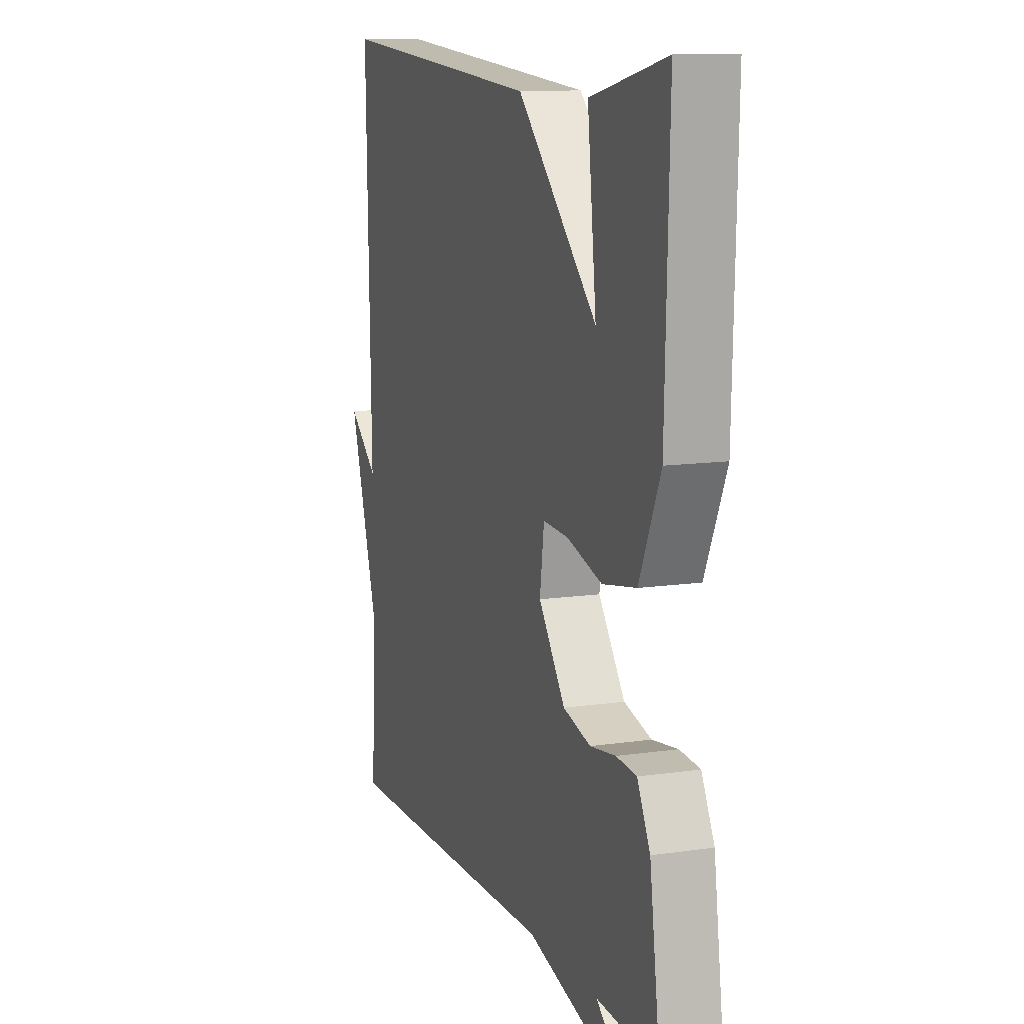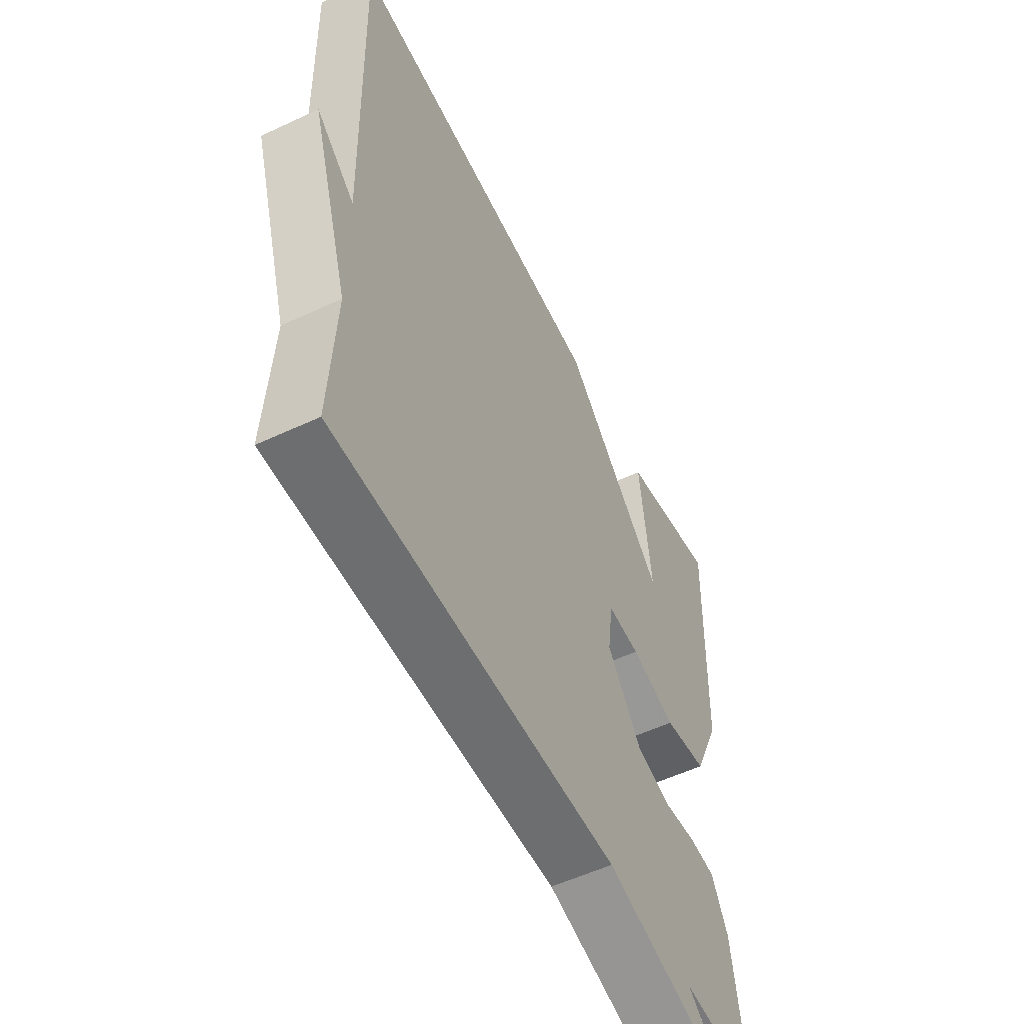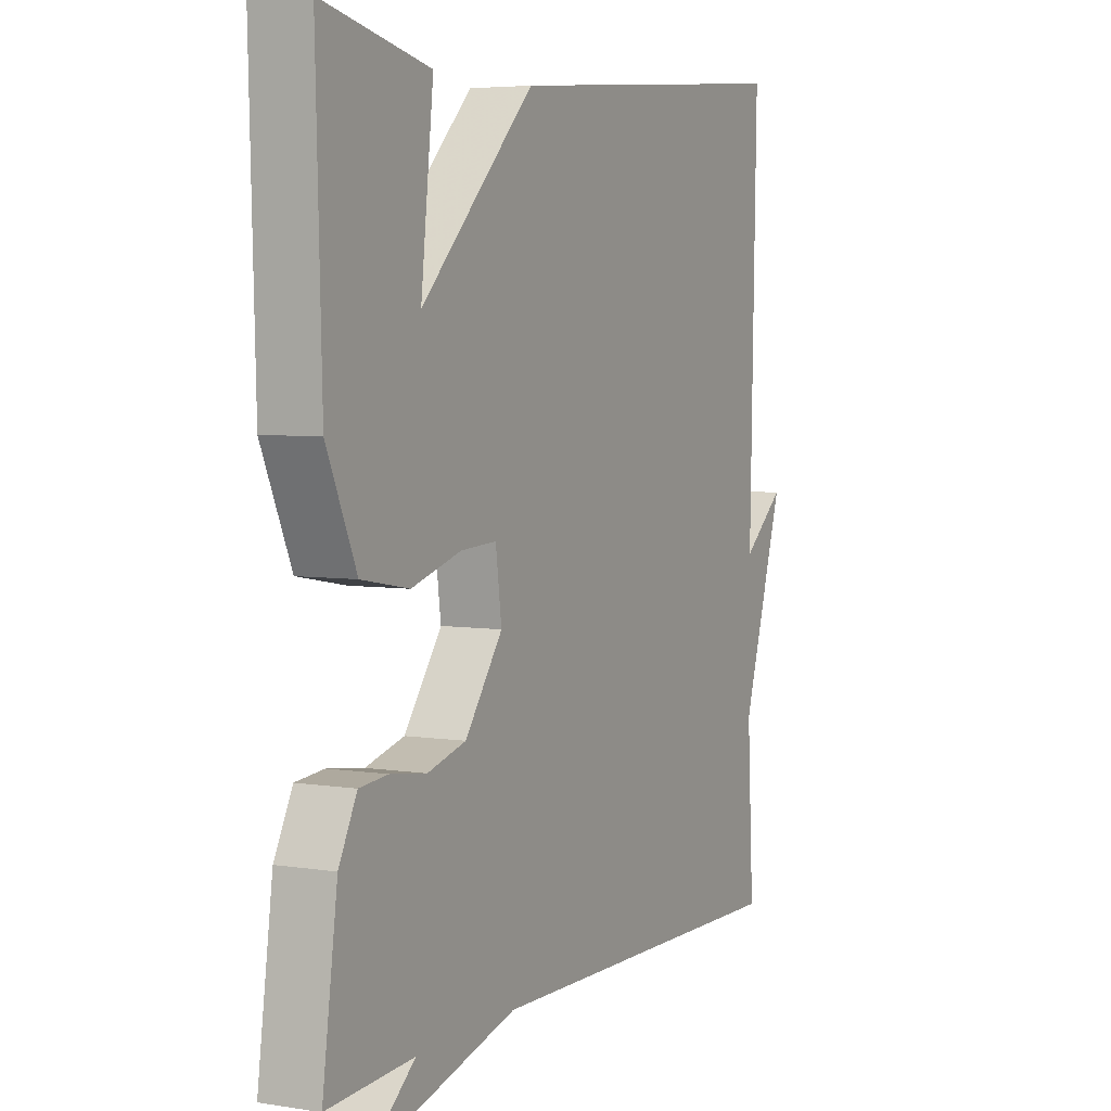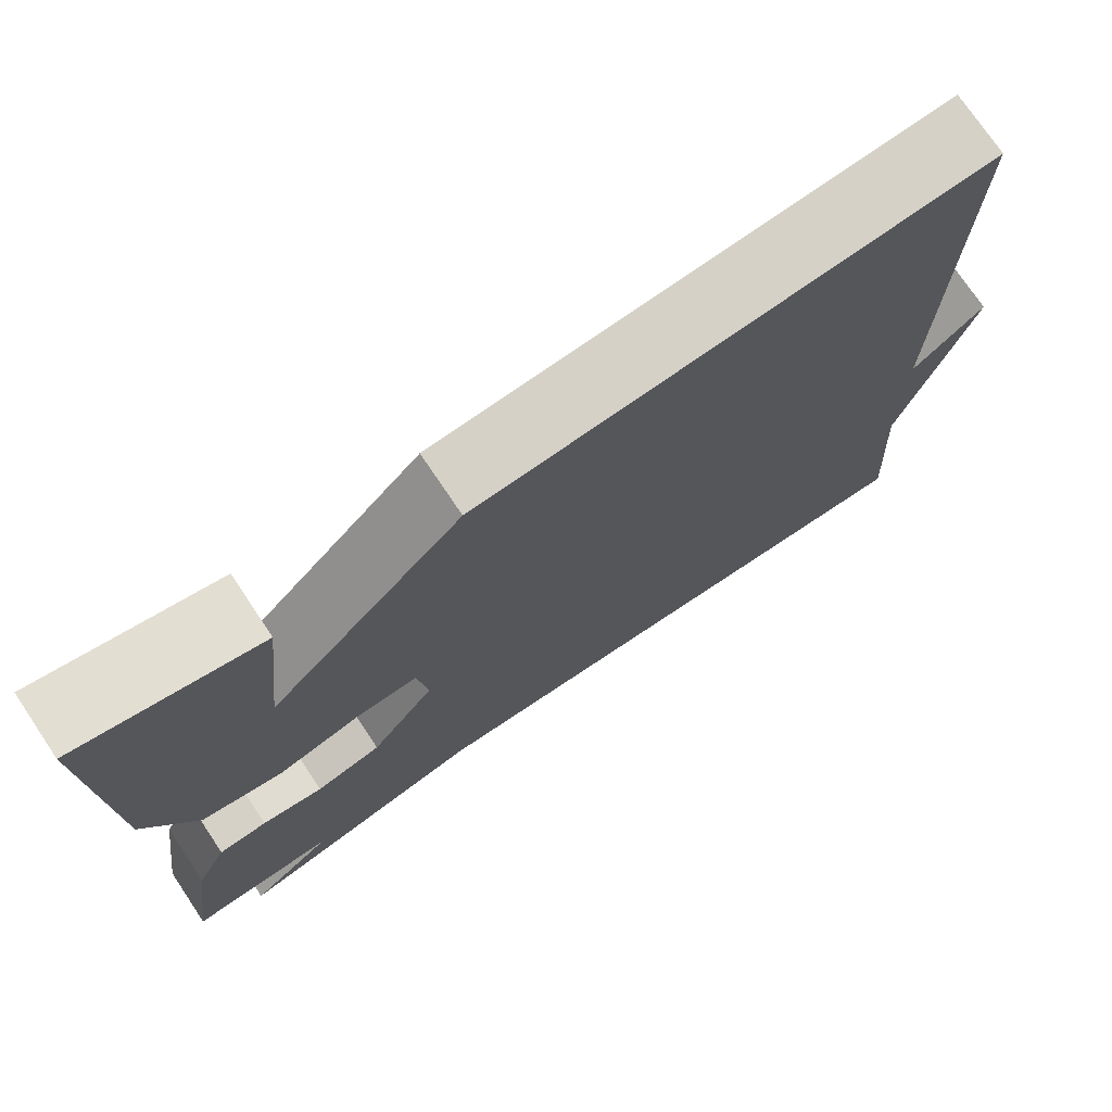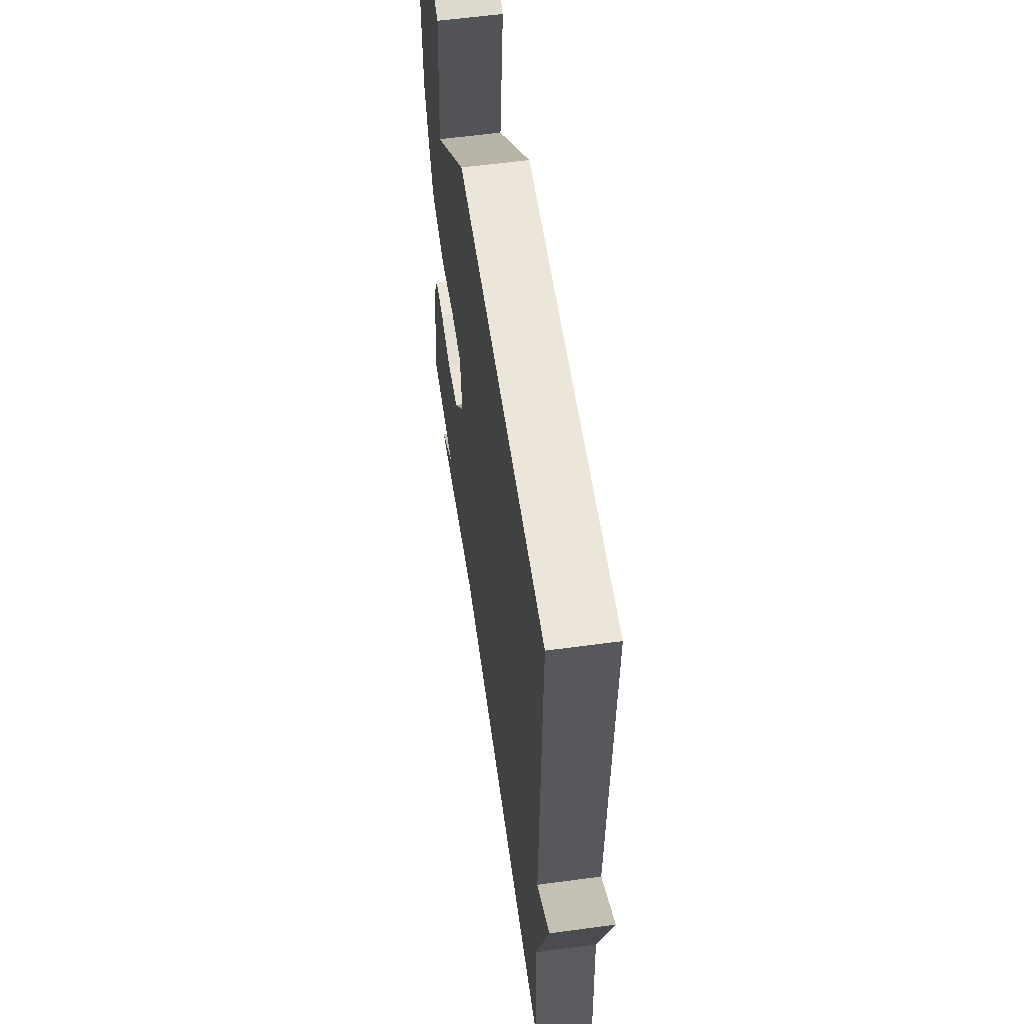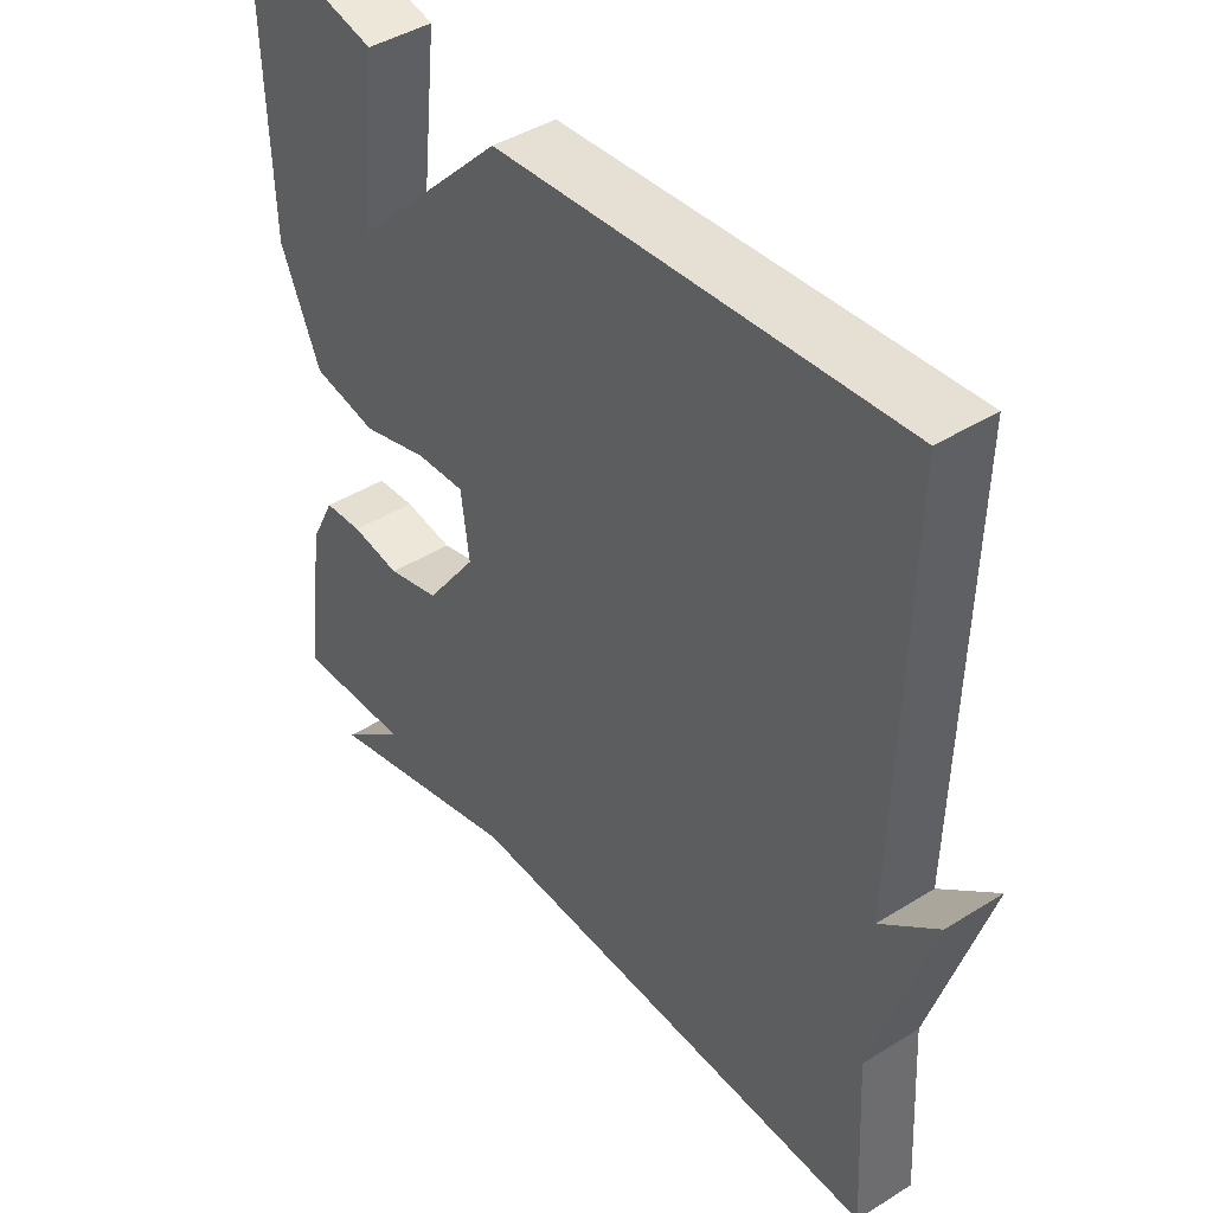
<metadata>
{"format":"obj","ext":"obj","renderer":"f3d","projection":"perspective","resolution":1024,"background":"white","views":[{"elev":11.5,"azim":70.3,"up":"+Z"},{"elev":-55.0,"azim":-63.7,"up":"+Z"},{"elev":4.9,"azim":117.0,"up":"+Z"},{"elev":74.5,"azim":146.1,"up":"+Z"},{"elev":59.0,"azim":-97.9,"up":"+Z"},{"elev":43.0,"azim":-126.6,"up":"+Z"}]}
</metadata>
<code>
v 0.5 0.07 0.5
v 0.489 0.07 0.113
v 0.43 0.07 -0.02
v 0.335 0.07 -0.037
v 0.236 0.07 -0.008
v 0.165 0.07 -0.004
v 0.153 0.07 -0.094
v 0.228 0.07 -0.197
v 0.305 0.07 -0.218
v 0.377 0.07 -0.208
v 0.434 0.07 -0.213
v 0.47 0.07 -0.284
v 0.5 0.07 -0.5
v 0.329 0.07 -0.49
v 0.426 0.07 -0.57
v 0.129 0.07 -0.49
v -0.5 0.07 -0.5
v -0.487 0.07 -0.266
v -0.571 0.07 0.004
v -0.487 0.07 -0.066
v -0.5 0.07 0.5
v 0.088 0.07 0.453
v 0.313 0.07 0.227
v 0.288 0.07 0.453
v 0.5 0 0.5
v 0.489 0 0.113
v 0.43 0 -0.02
v 0.335 0 -0.037
v 0.236 0 -0.008
v 0.165 0 -0.004
v 0.153 0 -0.094
v 0.228 0 -0.197
v 0.305 0 -0.218
v 0.377 0 -0.208
v 0.434 0 -0.213
v 0.47 0 -0.284
v 0.5 0 -0.5
v 0.329 0 -0.49
v 0.426 0 -0.57
v 0.129 0 -0.49
v -0.5 0 -0.5
v -0.487 0 -0.266
v -0.571 0 0.004
v -0.487 0 -0.066
v -0.5 0 0.5
v 0.088 0 0.453
v 0.313 0 0.227
v 0.288 0 0.453
f 1 2 3
f 24 1 3
f 23 24 3
f 20 21 22 23
f 18 19 20
f 18 20 23
f 16 17 18
f 14 15 16 18
f 12 13 14
f 11 12 14
f 10 11 14
f 9 10 14
f 8 9 14 18
f 7 8 18
f 6 7 18
f 23 3 4 5
f 23 5 6
f 6 18 23
f 27 26 25
f 27 25 48
f 27 48 47
f 47 46 45 44
f 44 43 42
f 47 44 42
f 42 41 40
f 42 40 39 38
f 38 37 36
f 38 36 35
f 38 35 34
f 38 34 33
f 42 38 33 32
f 42 32 31
f 42 31 30
f 29 28 27 47
f 30 29 47
f 47 42 30
f 1 25 26 2
f 2 26 27 3
f 3 27 28 4
f 4 28 29 5
f 5 29 30 6
f 6 30 31 7
f 7 31 32 8
f 8 32 33 9
f 9 33 34 10
f 10 34 35 11
f 11 35 36 12
f 12 36 37 13
f 13 37 38 14
f 14 38 39 15
f 15 39 40 16
f 16 40 41 17
f 17 41 42 18
f 18 42 43 19
f 19 43 44 20
f 20 44 45 21
f 21 45 46 22
f 22 46 47 23
f 23 47 48 24
f 24 48 25 1

</code>
